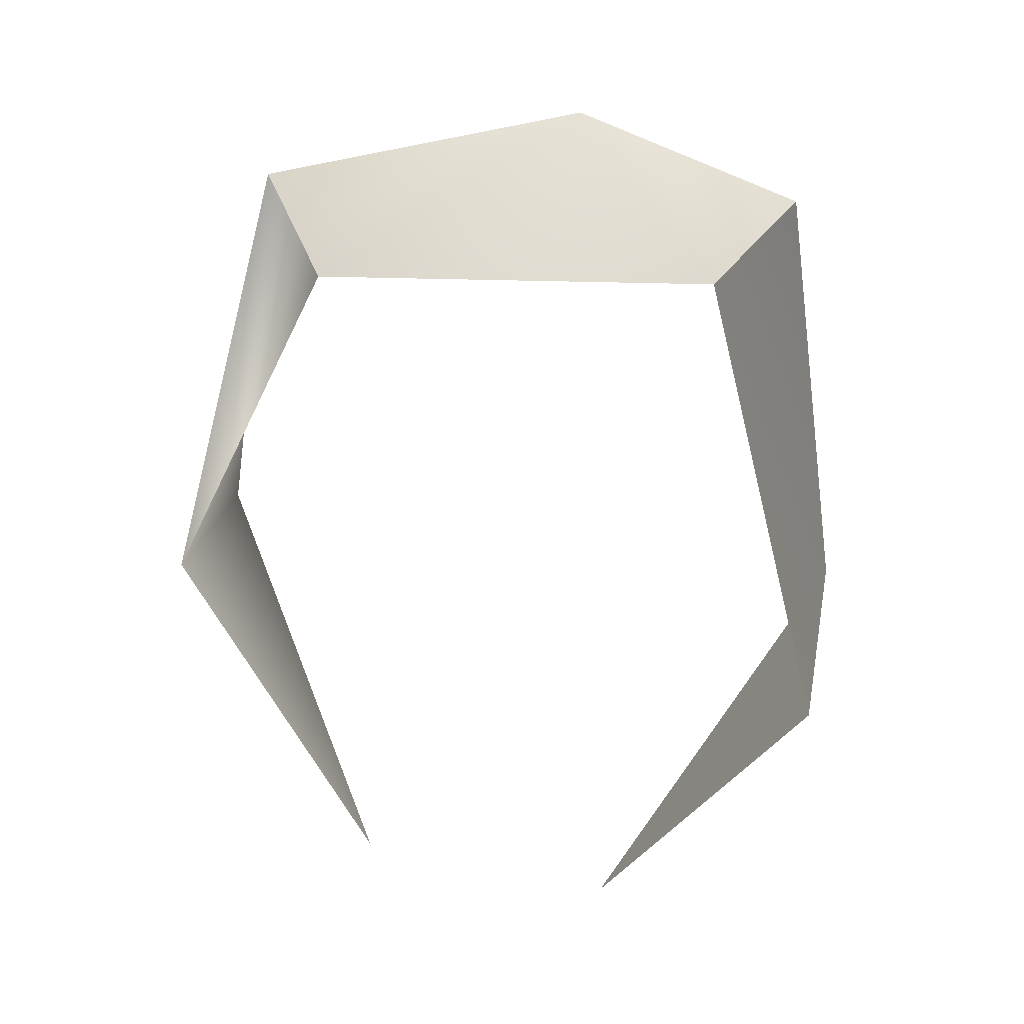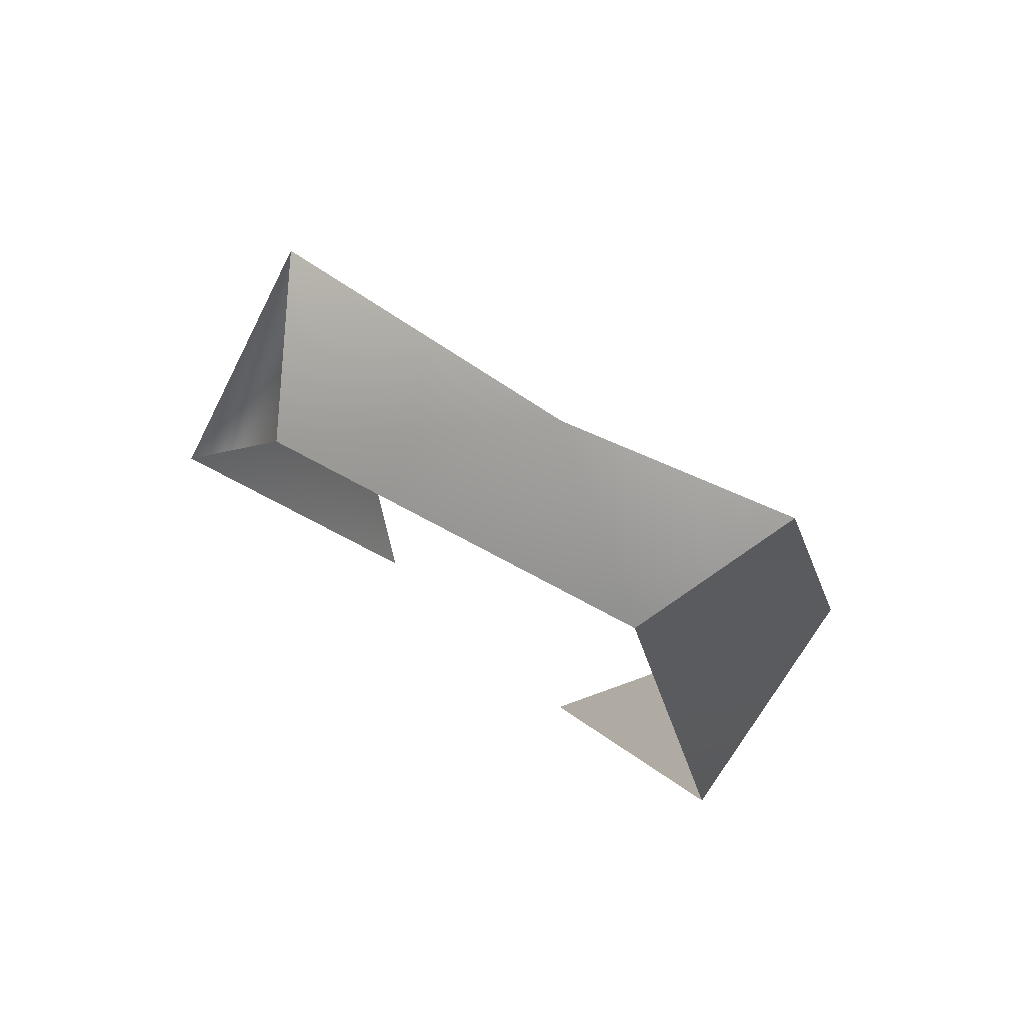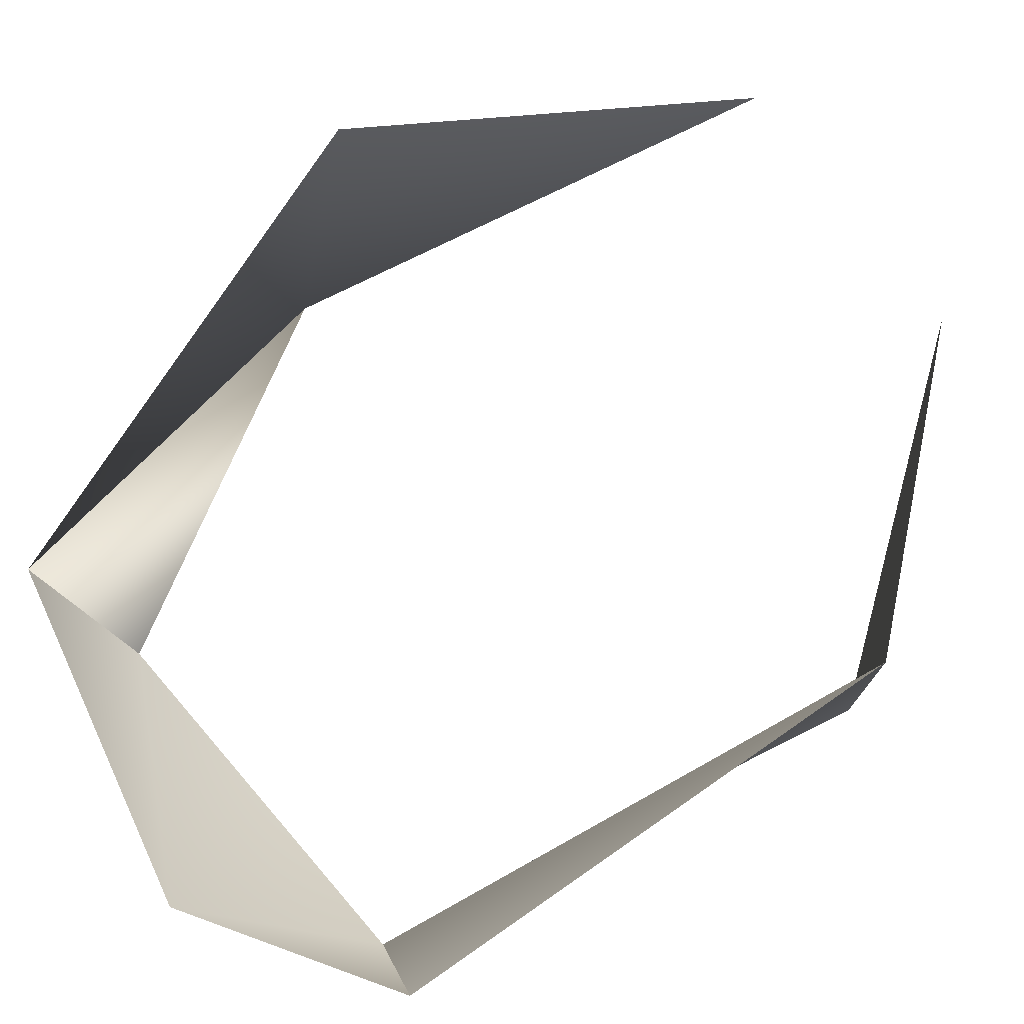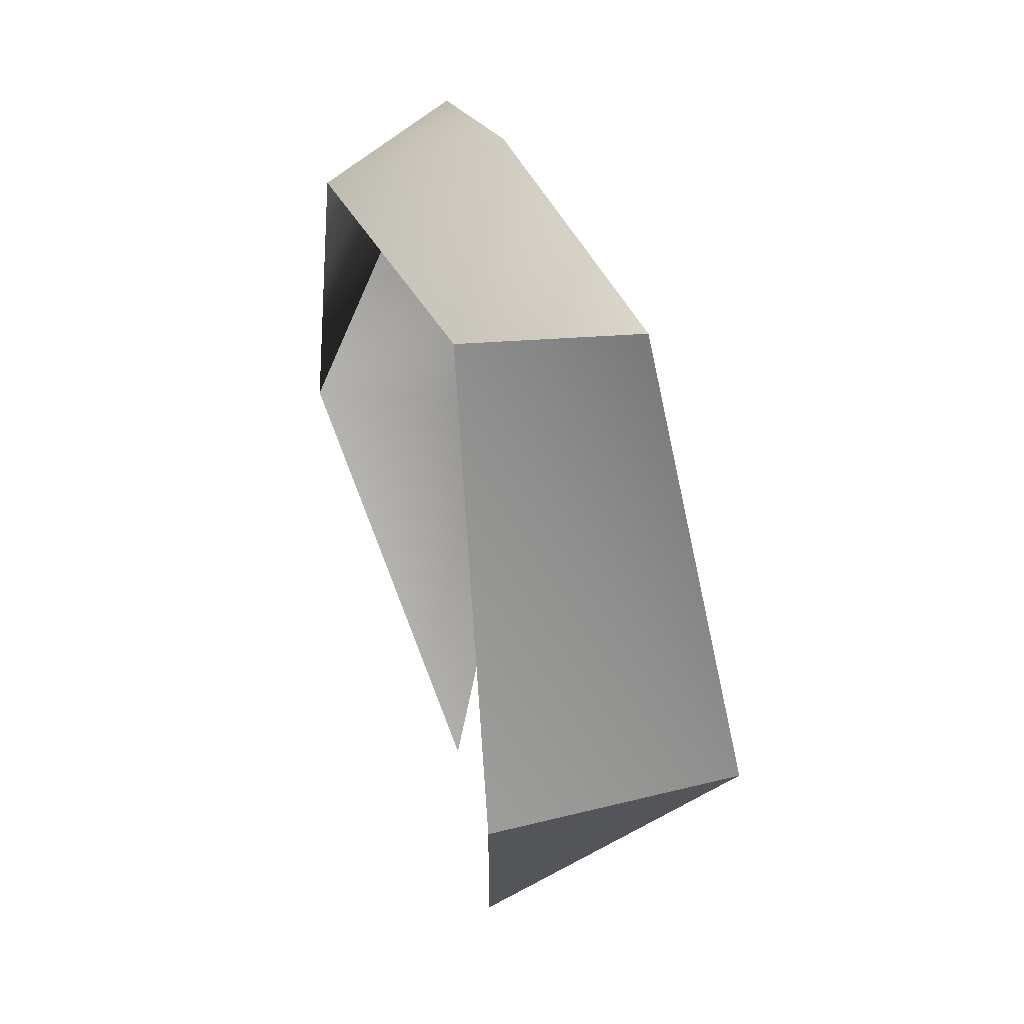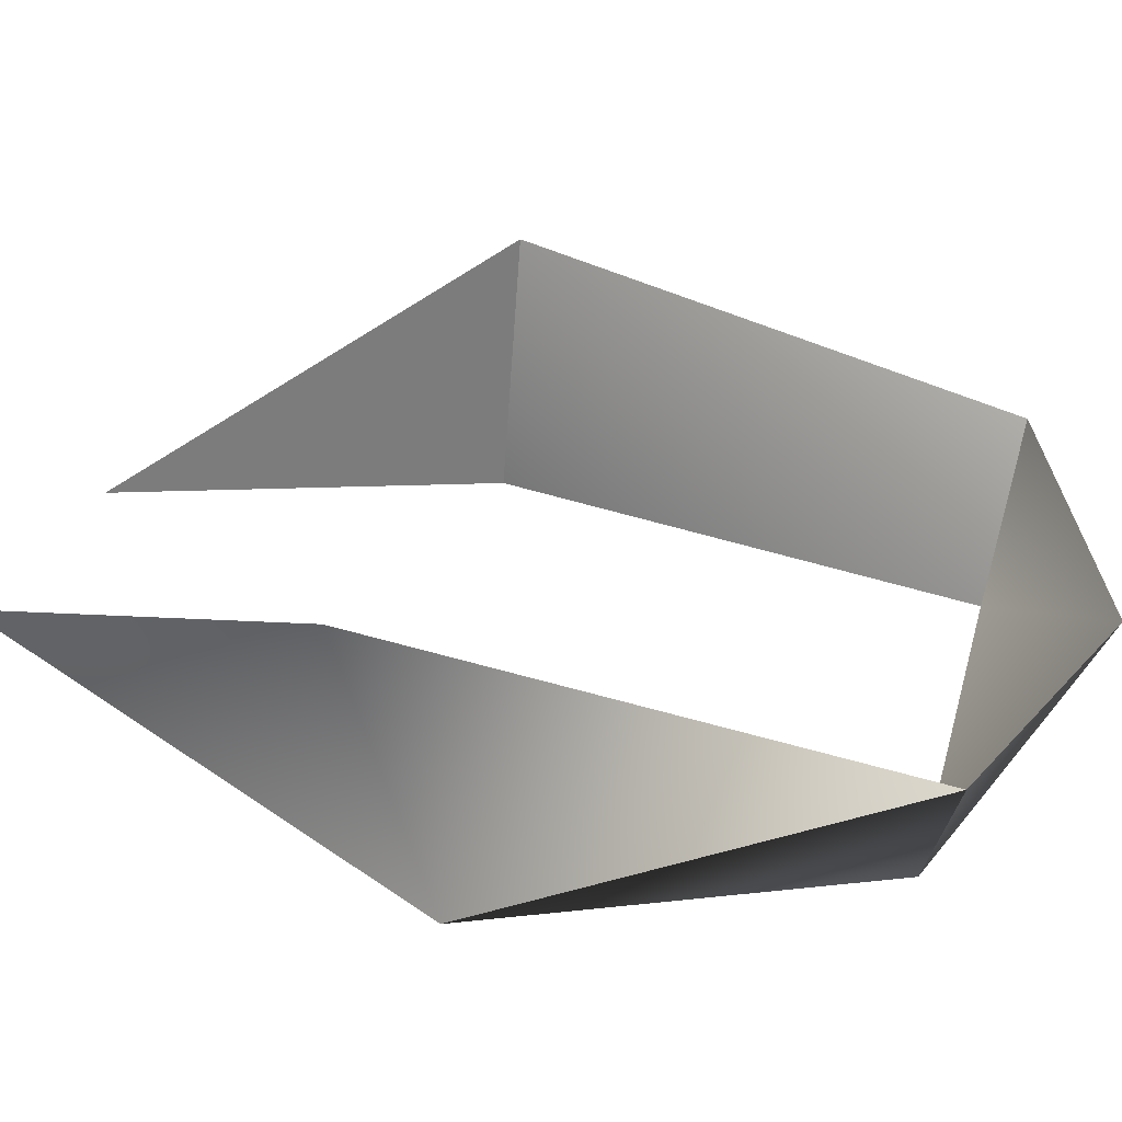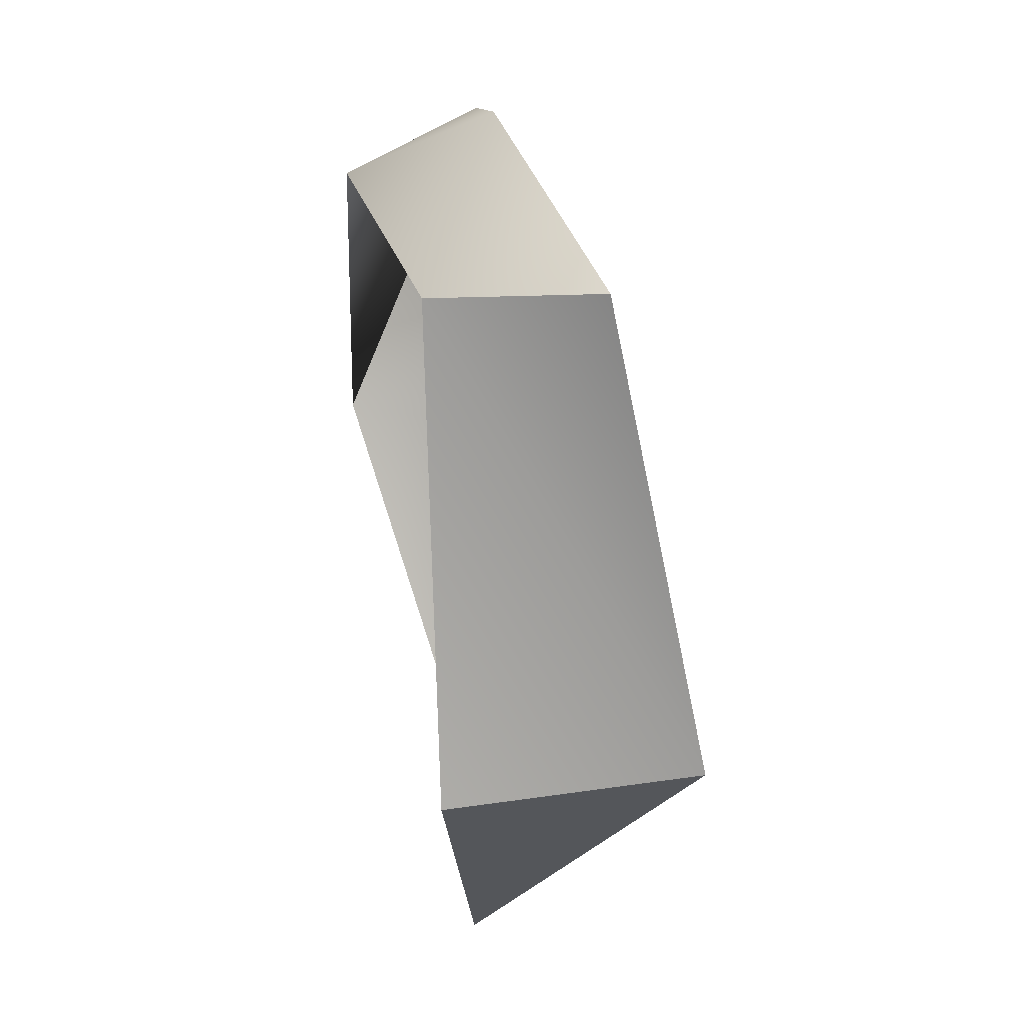
<metadata>
{"format":"obj","ext":"obj","renderer":"f3d","projection":"perspective","resolution":1024,"background":"white","views":[{"elev":31.3,"azim":7.6,"up":"+Z"},{"elev":72.7,"azim":31.8,"up":"+Z"},{"elev":71.7,"azim":48.7,"up":"+Y"},{"elev":34.0,"azim":71.4,"up":"+Z"},{"elev":32.6,"azim":-76.1,"up":"+Y"},{"elev":28.0,"azim":78.7,"up":"+Z"}]}
</metadata>
<code>
o mesh41/mesh41-geometry#mesh41-geometry
v -0.5144 0.2312 0.3346
v -0.558 0.2102 0.3101
v -0.5732 0.2389 0.3168
v -0.489 0.2139 0.3111
v -0.5887 0.2132 0.2455
v -0.4757 0.2433 0.3149
v -0.591 0.264 0.231
v -0.4636 0.26 0.225
v -0.5585 0.2343 0.1614
v -0.4663 0.212 0.2221
v -0.5066 0.2249 0.1624
f 1 2 3
f 3 2 1
f 1 4 2
f 2 4 1
f 3 2 5
f 5 2 3
f 6 4 1
f 1 4 6
f 7 5 3
f 3 5 7
f 8 4 6
f 6 4 8
f 7 9 5
f 5 9 7
f 8 10 4
f 4 10 8
f 8 11 10
f 10 11 8

</code>
